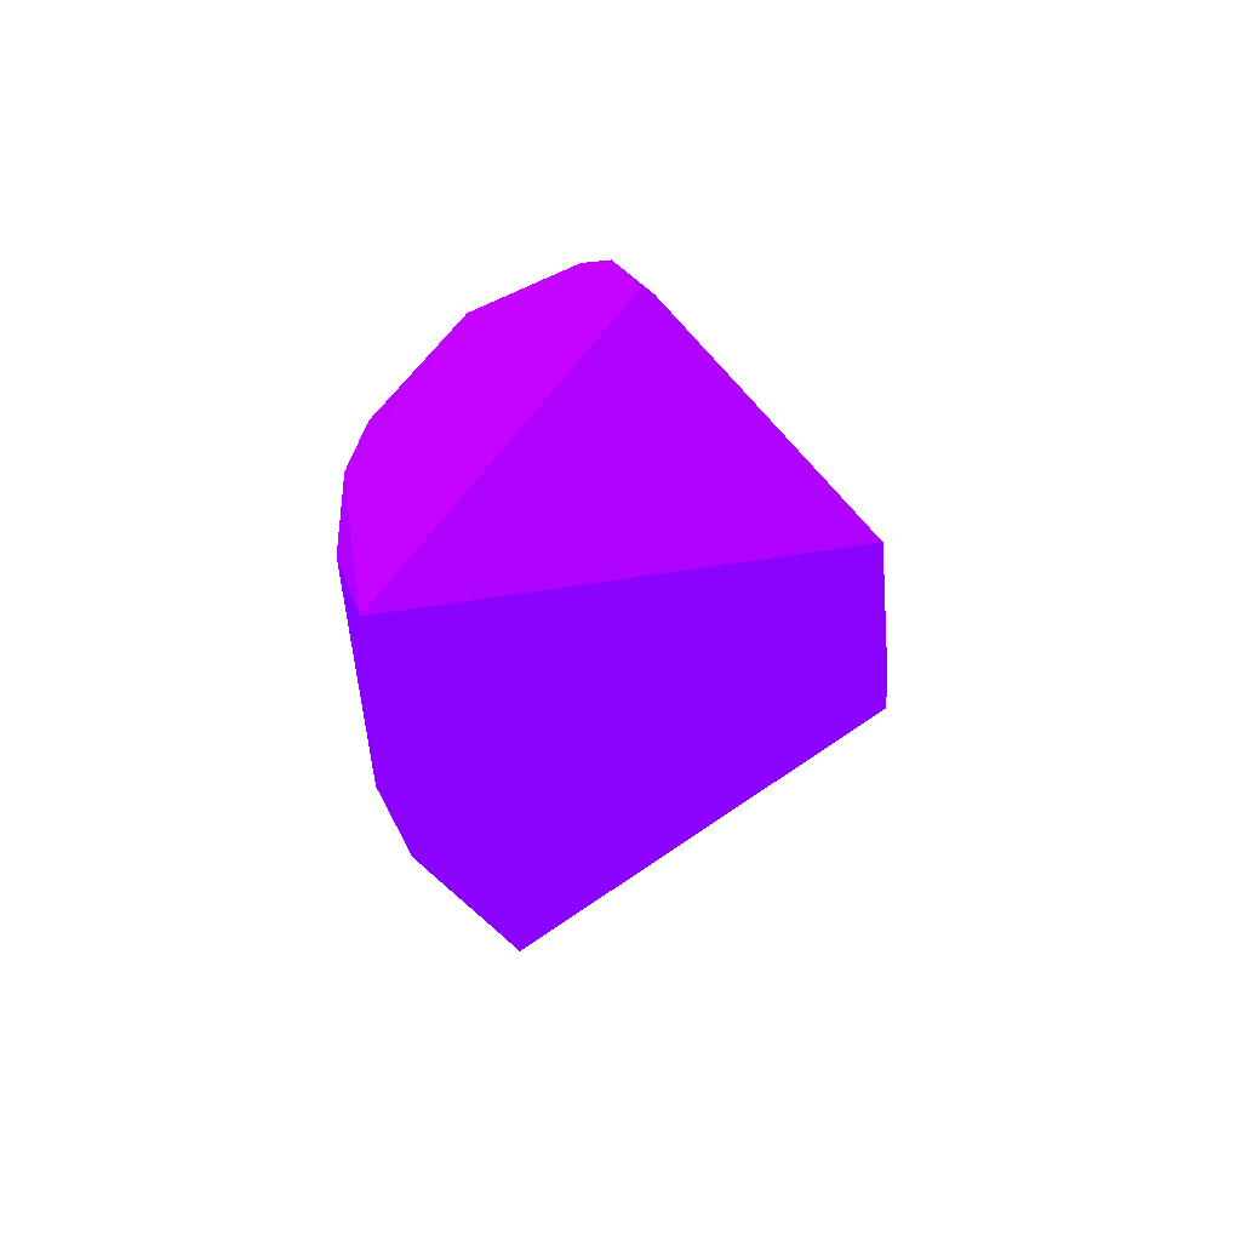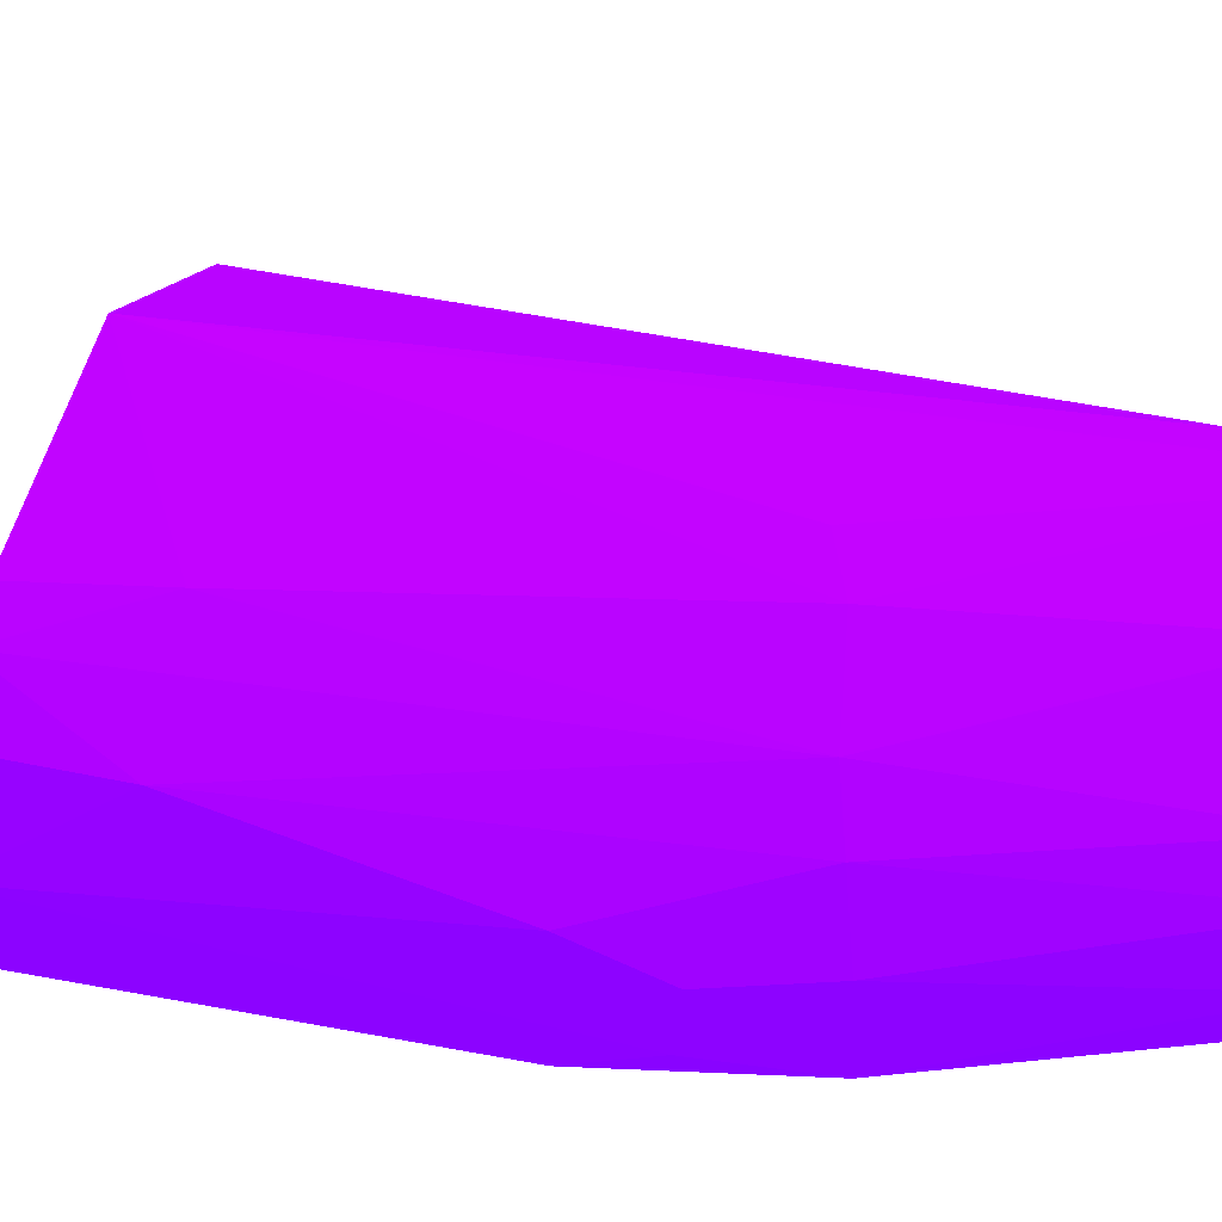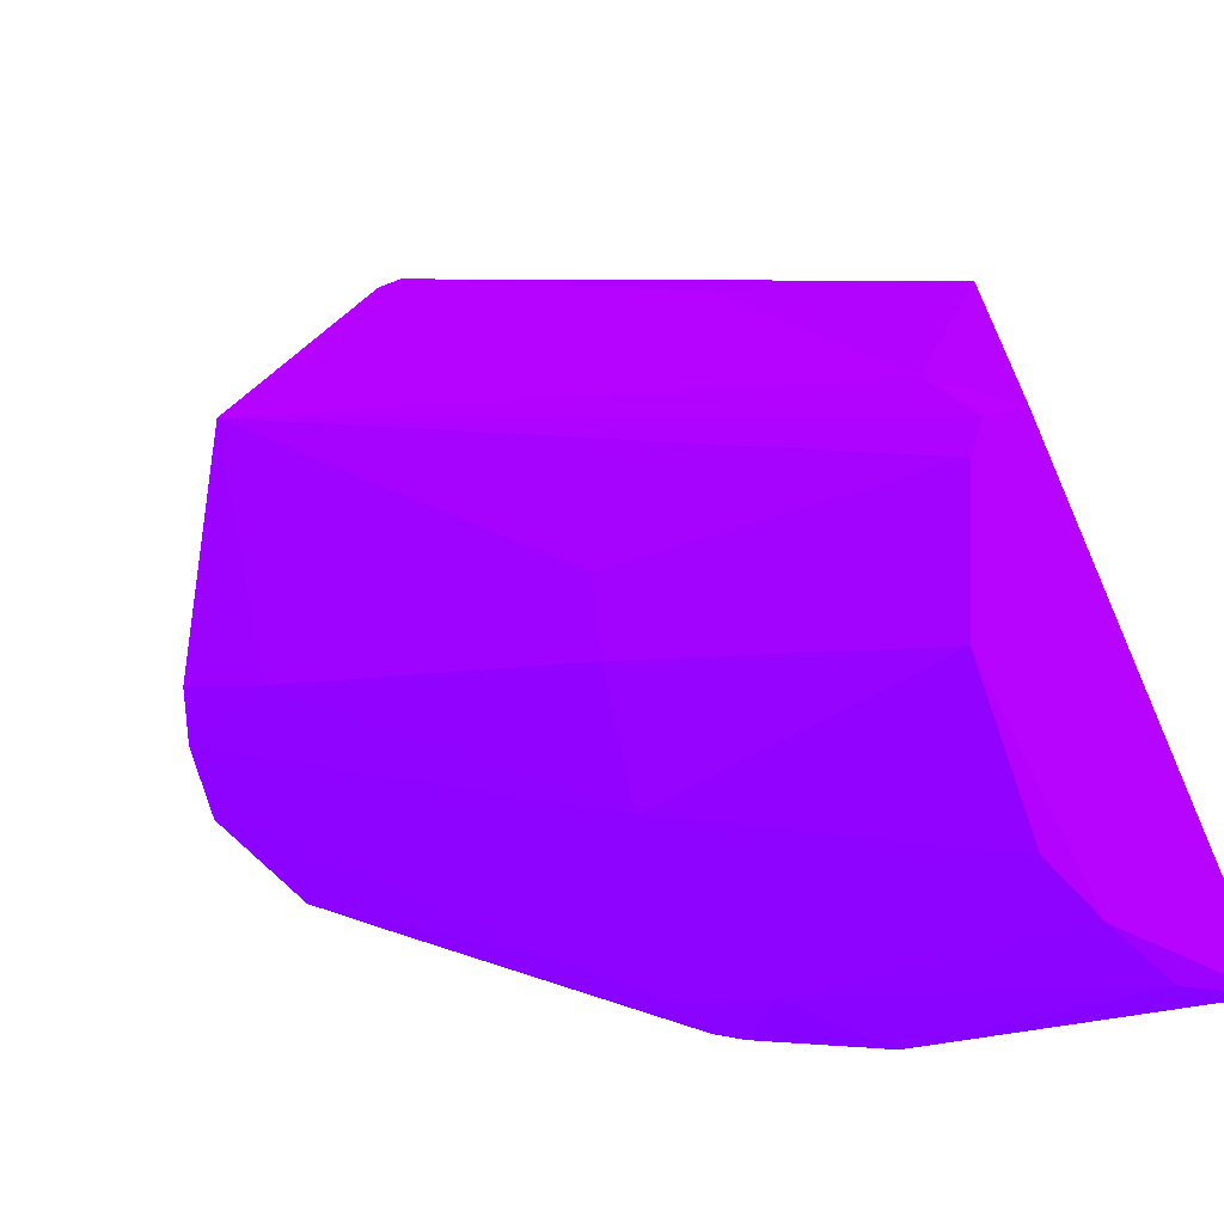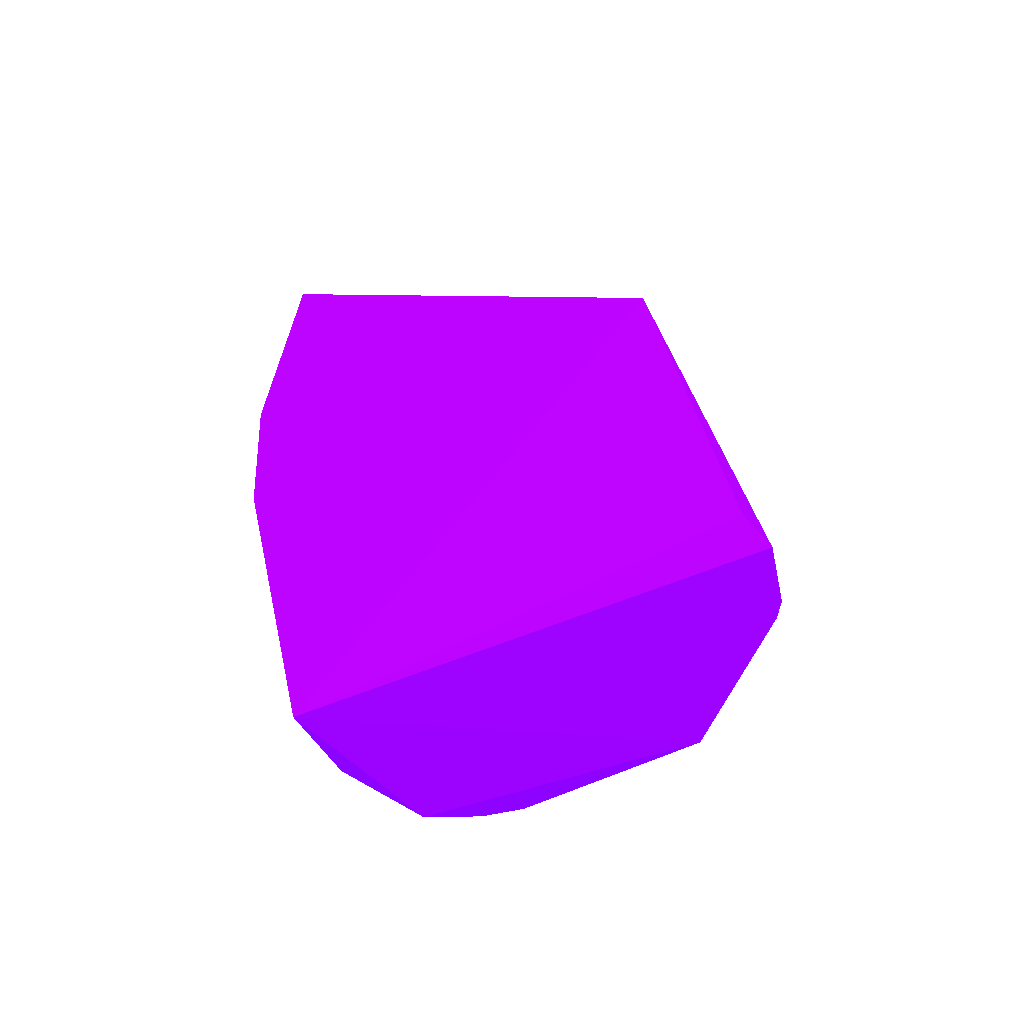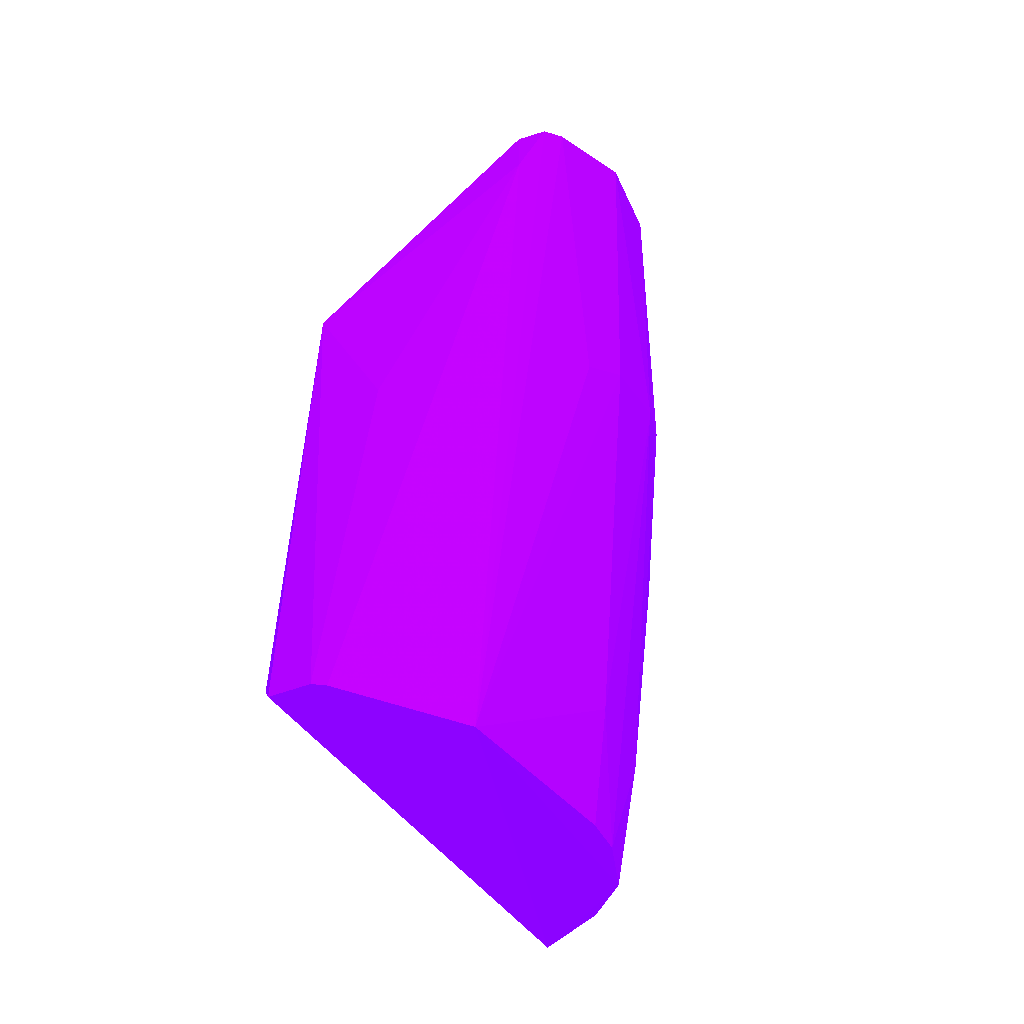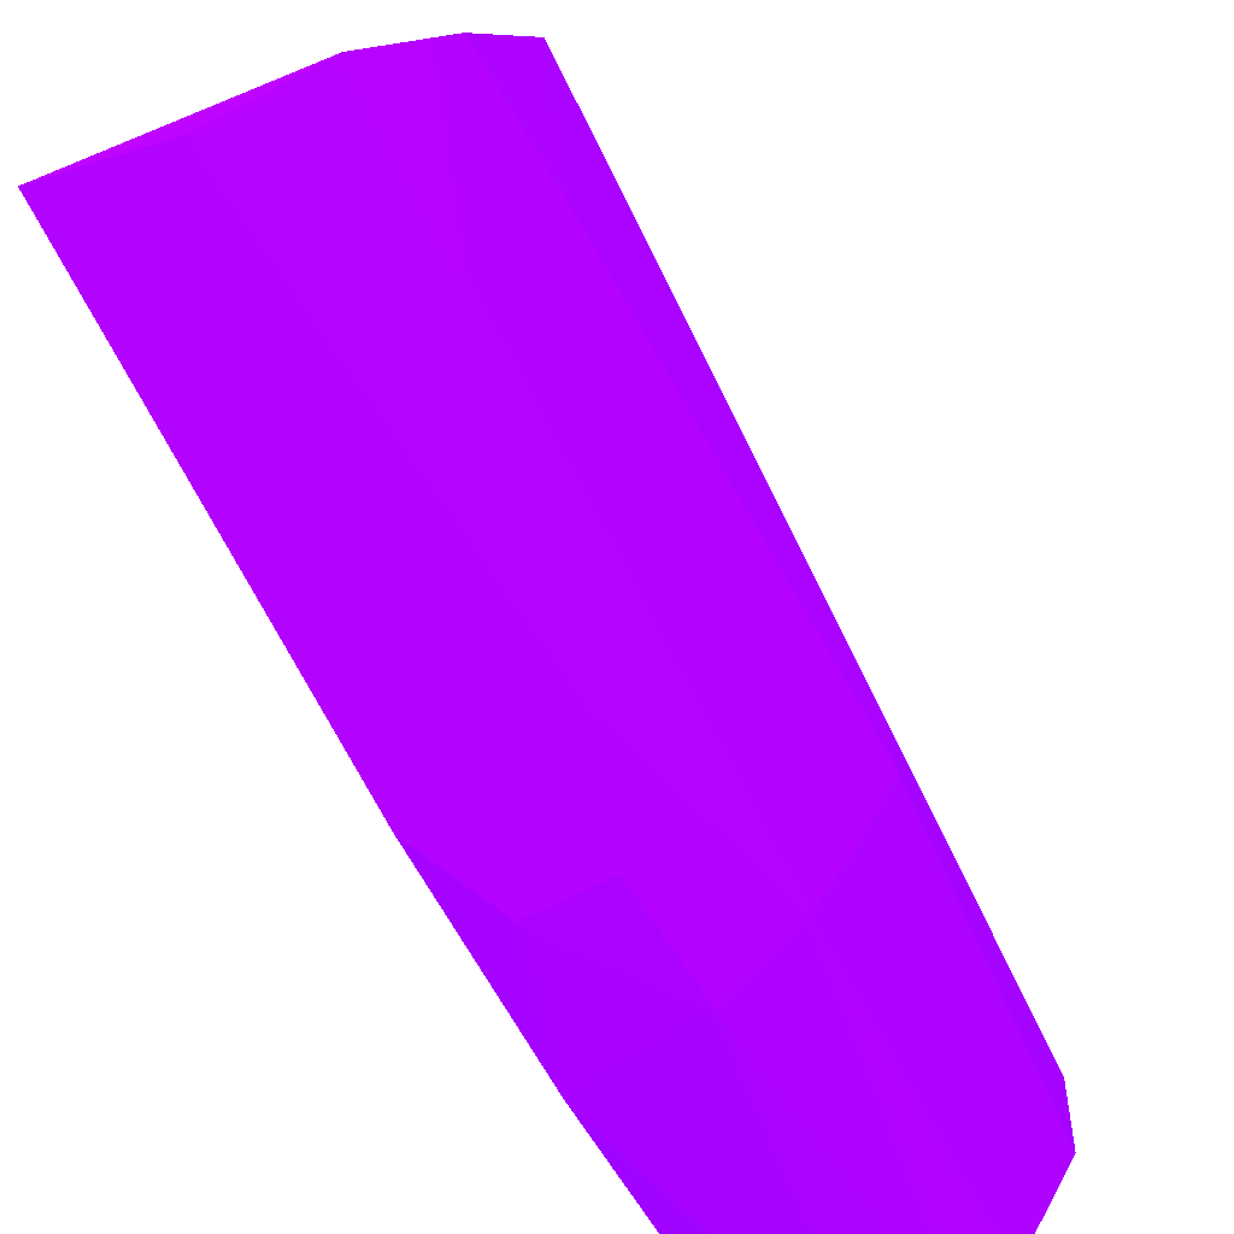
<metadata>
{"format":"obj","ext":"obj","renderer":"f3d","projection":"perspective","resolution":1024,"background":"white","views":[{"elev":64.7,"azim":-114.8,"up":"+Y"},{"elev":-26.6,"azim":95.6,"up":"+Z"},{"elev":-9.3,"azim":144.7,"up":"+Z"},{"elev":-56.7,"azim":-76.3,"up":"+Y"},{"elev":-22.6,"azim":45.4,"up":"+Y"},{"elev":-65.3,"azim":29.1,"up":"+Z"}]}
</metadata>
<code>
v 0.01707 0.02223 -0.1204 0.4039 0.007843 0.9882
v 0.03052 0.1645 -0.08797 0.4039 0.007843 0.9882
v 0.03581 0.1645 -0.08958 0.4039 0.007843 0.9882
v 0.02144 0.04903 -0.05026 0.4039 0.007843 0.9882
v 0.003539 0.1642 -0.1363 0.4039 0.007843 0.9882
v 0.002383 0.1264 -0.06449 0.4039 0.007843 0.9882
v 0.002376 0.01852 -0.1231 0.4039 0.007843 0.9882
v 0.03894 0.03106 -0.0971 0.4039 0.007843 0.9882
v 0.02954 0.1149 -0.1269 0.4039 0.007843 0.9882
v 0.005333 0.05185 -0.05356 0.4039 0.007843 0.9882
v 0.04093 0.04155 -0.06782 0.4039 0.007843 0.9882
v 0.03672 0.1636 -0.1087 0.4039 0.007843 0.9882
v 0.008385 0.0963 -0.1384 0.4039 0.007843 0.9882
v 0.04029 0.1162 -0.1046 0.4039 0.007843 0.9882
v 0.02228 0.1636 -0.1308 0.4039 0.007843 0.9882
v 0.03095 0.04595 -0.1165 0.4039 0.007843 0.9882
v 0.03449 0.1553 -0.08415 0.4039 0.007843 0.9882
v 0.01823 0.09828 -0.1351 0.4039 0.007843 0.9882
v 0.0354 0.1147 -0.1184 0.4039 0.007843 0.9882
v 0.003257 0.1143 -0.1397 0.4039 0.007843 0.9882
v 0.0108 0.04915 -0.05002 0.4039 0.007843 0.9882
v 0.01983 0.1062 -0.06371 0.4039 0.007843 0.9882
v 0.03095 0.02433 -0.1113 0.4039 0.007843 0.9882
v 0.03706 0.1644 -0.09319 0.4039 0.007843 0.9882
v 0.01285 0.1623 -0.1357 0.4039 0.007843 0.9882
v 0.02836 0.1623 -0.1253 0.4039 0.007843 0.9882
v 0.02336 0.0855 -0.1304 0.4039 0.007843 0.9882
v 0.02406 0.04848 -0.05154 0.4039 0.007843 0.9882
v 0.002964 0.08345 -0.1373 0.4039 0.007843 0.9882
v 0.03968 0.05126 -0.09933 0.4039 0.007843 0.9882
v 0.04045 0.1148 -0.09604 0.4039 0.007843 0.9882
v 0.03676 0.02864 -0.1035 0.4039 0.007843 0.9882
v 0.01907 0.115 -0.1351 0.4039 0.007843 0.9882
f 20 25 33
f 2 3 5
f 2 5 6
f 6 7 10
f 3 2 17
f 2 6 17
f 11 3 17
f 1 13 18
f 12 14 19
f 16 9 19
f 4 6 21
f 6 10 21
f 10 7 21
f 7 11 21
f 6 4 22
f 17 6 22
f 7 1 23
f 11 7 23
f 8 11 23
f 1 16 23
f 5 3 24
f 3 11 24
f 14 12 24
f 15 5 24
f 12 15 24
f 5 15 25
f 20 5 25
f 15 12 26
f 9 15 26
f 12 19 26
f 19 9 26
f 16 1 27
f 9 16 27
f 1 18 27
f 18 9 27
f 11 17 28
f 4 21 28
f 21 11 28
f 22 4 28
f 17 22 28
f 6 5 29
f 1 7 29
f 7 6 29
f 13 1 29
f 5 20 29
f 20 13 29
f 11 8 30
f 14 11 30
f 19 14 30
f 11 14 31
f 24 11 31
f 14 24 31
f 16 19 32
f 8 23 32
f 23 16 32
f 30 8 32
f 19 30 32
f 15 9 33
f 18 13 33
f 9 18 33
f 13 20 33
f 25 15 33

</code>
